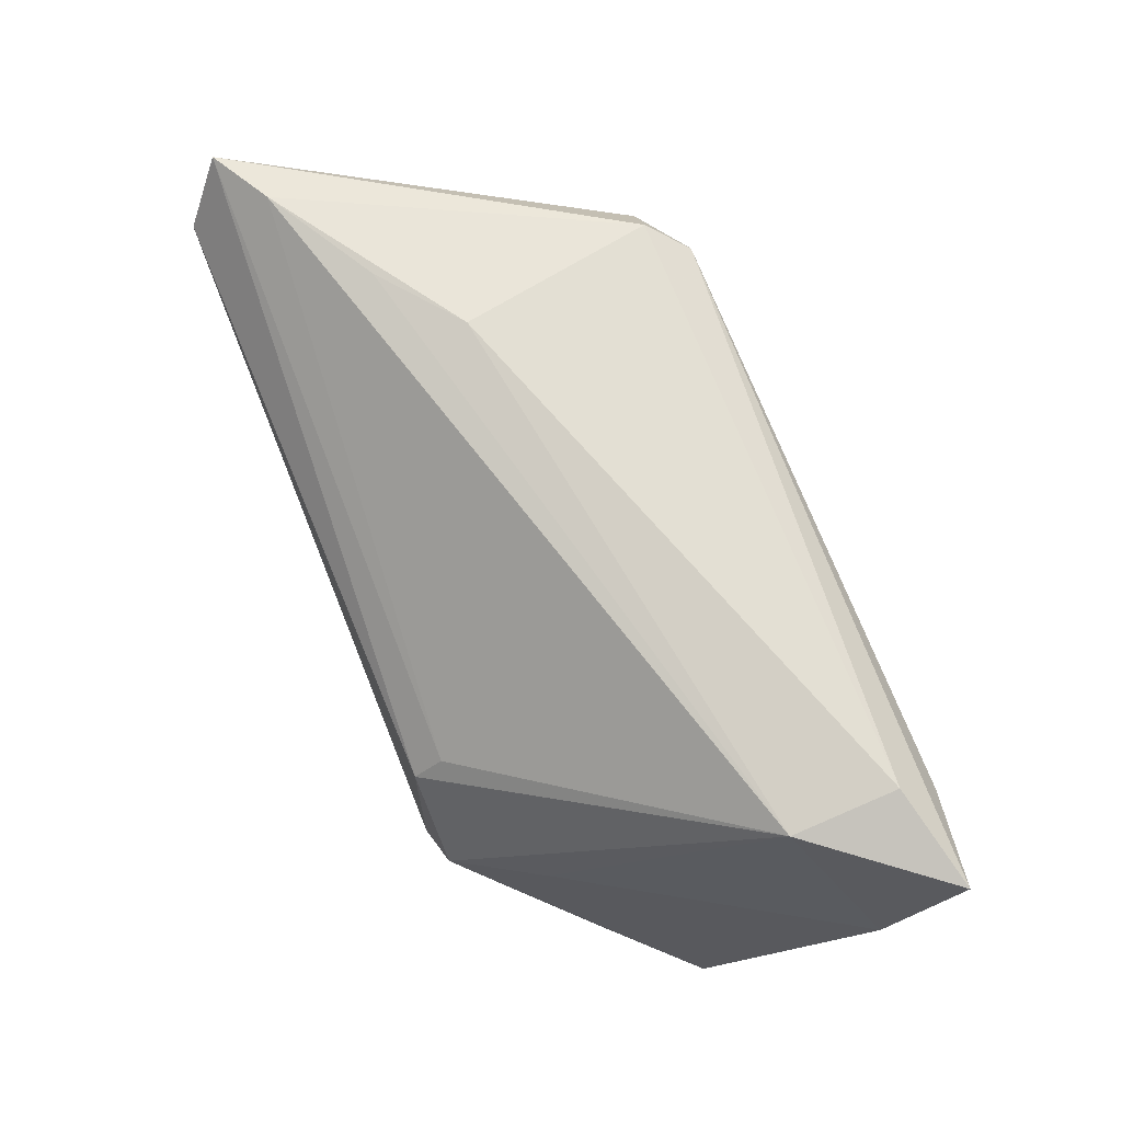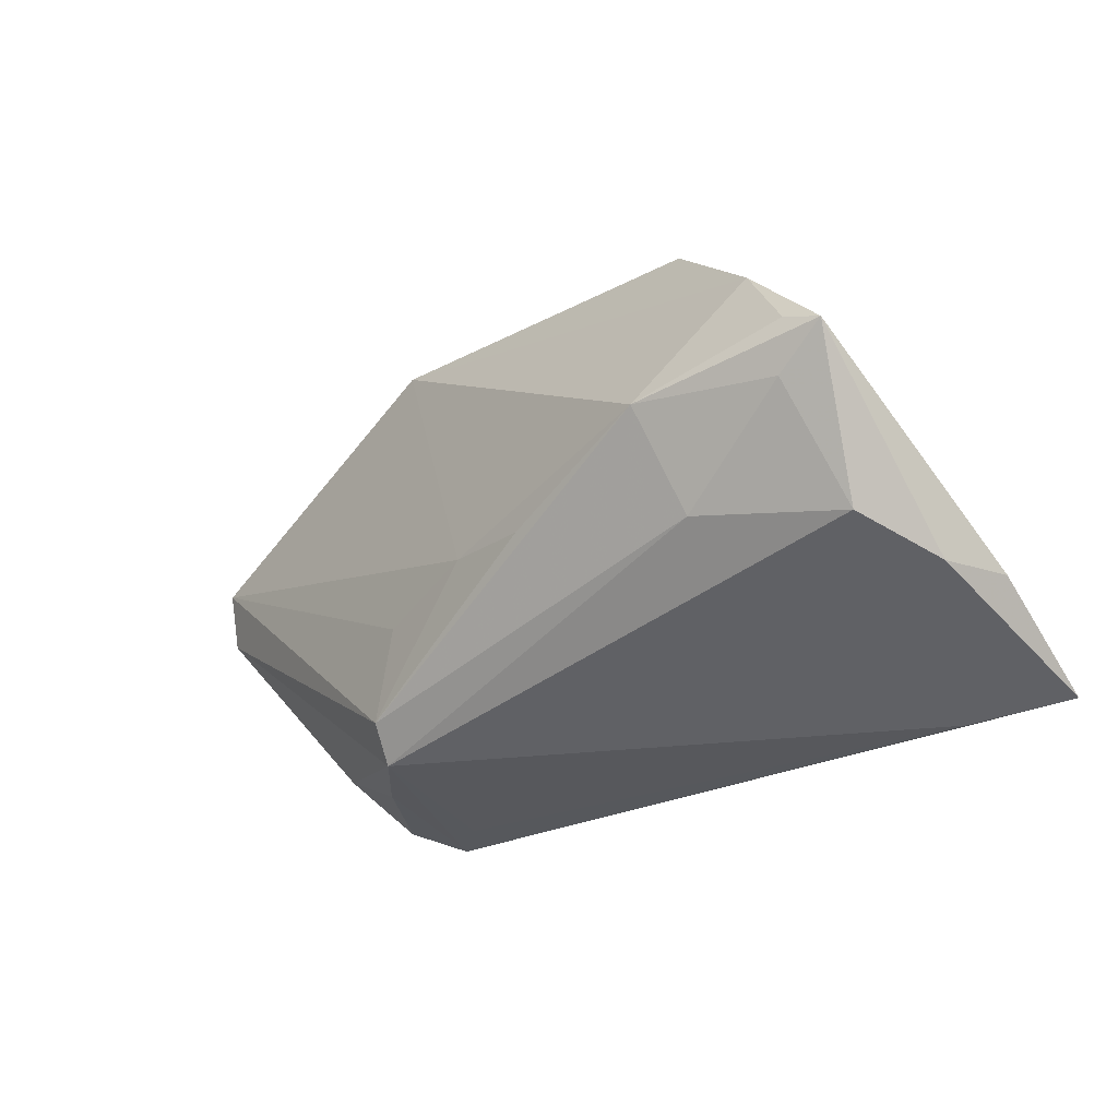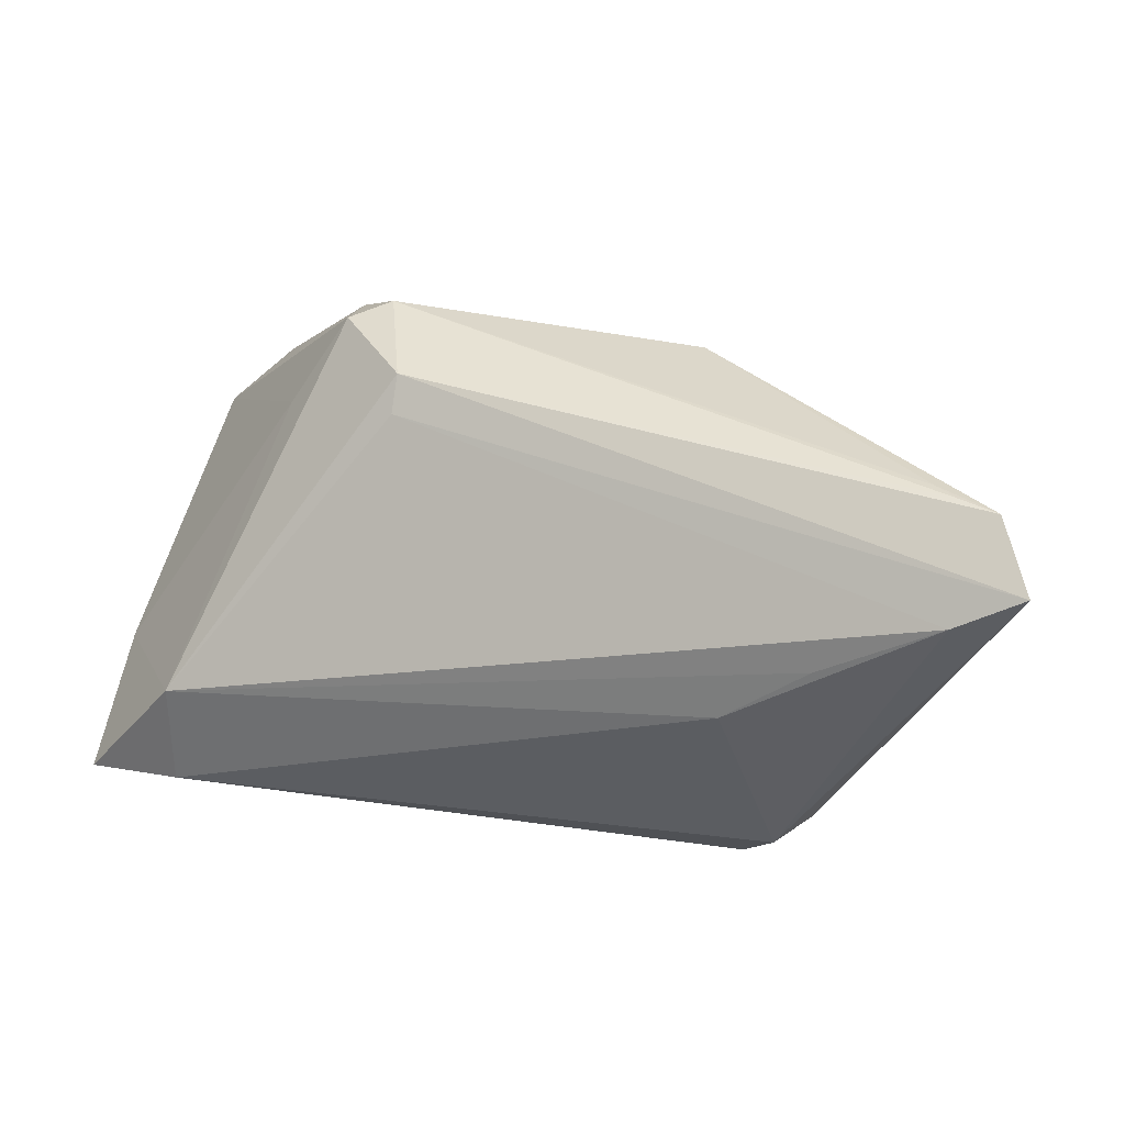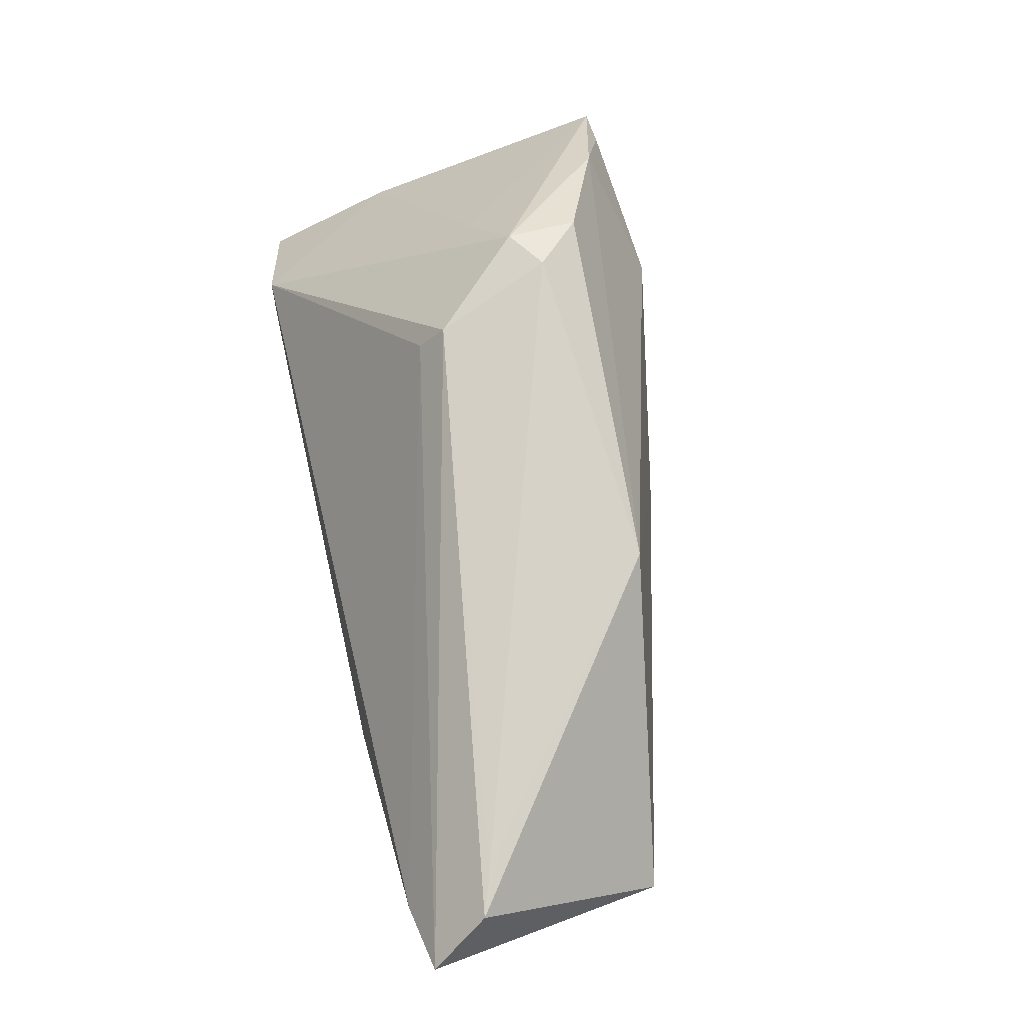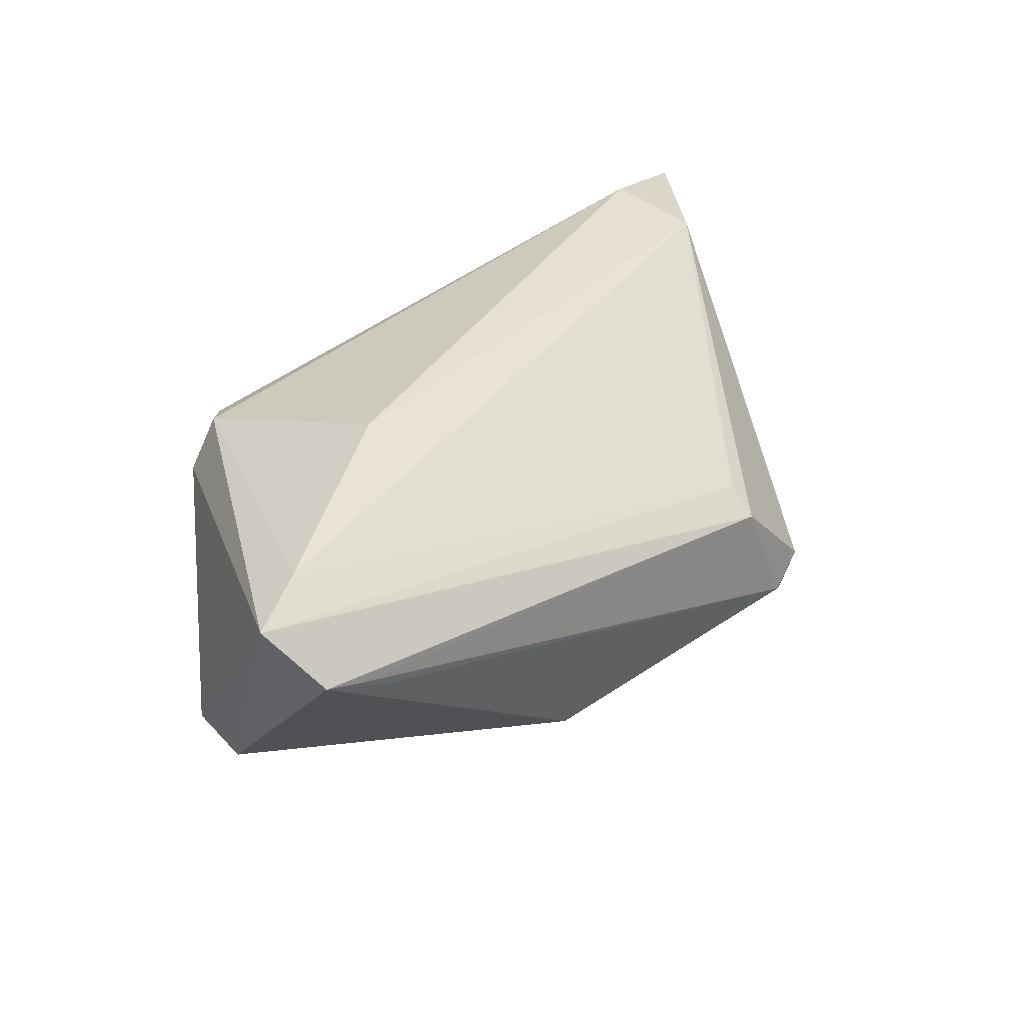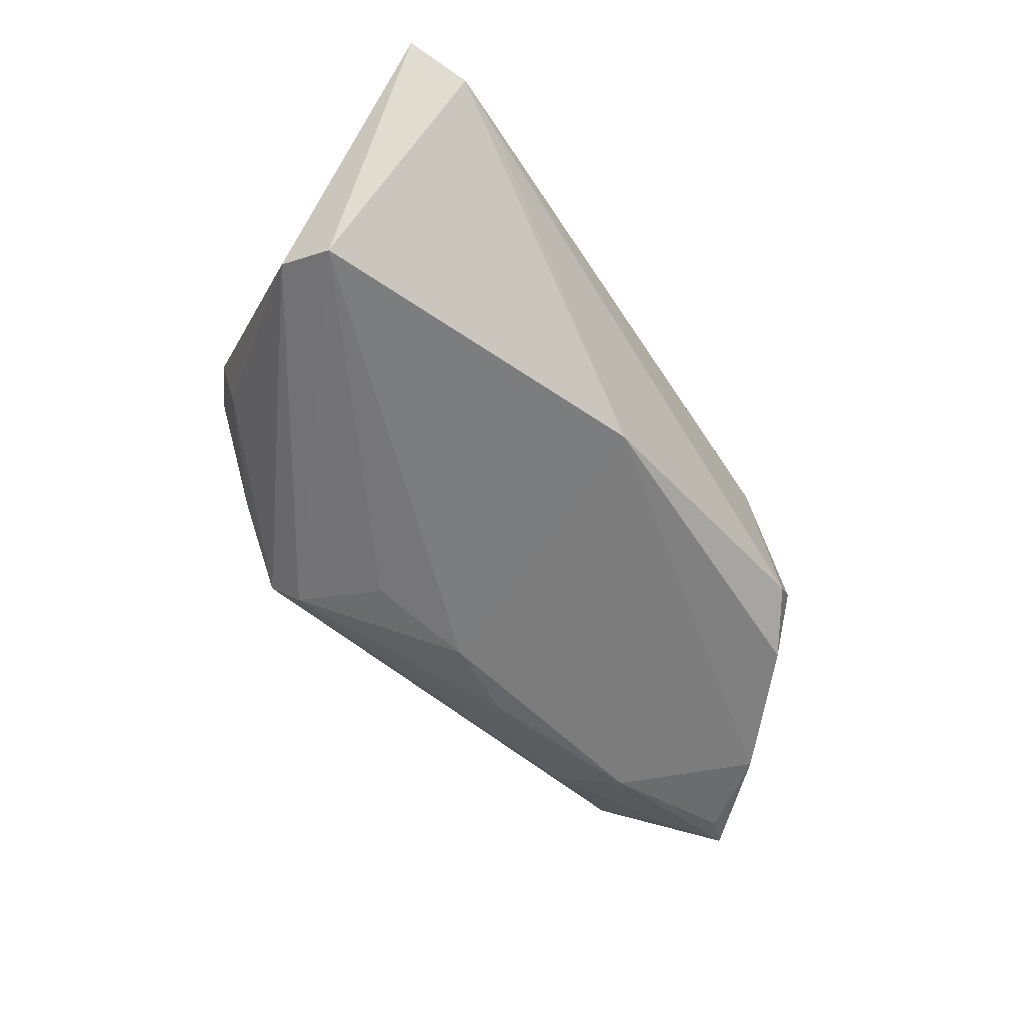
<metadata>
{"format":"obj","ext":"obj","renderer":"f3d","projection":"perspective","resolution":1024,"background":"white","views":[{"elev":78.1,"azim":-112.1,"up":"+Z"},{"elev":-27.7,"azim":-141.8,"up":"+Y"},{"elev":35.7,"azim":15.1,"up":"+Y"},{"elev":77.4,"azim":76.4,"up":"+Y"},{"elev":35.8,"azim":137.5,"up":"+Z"},{"elev":-44.4,"azim":122.9,"up":"+Z"}]}
</metadata>
<code>
v 0.02991 -0.02534 0.008662
v -0.0276 0.0256 -0.006317
v -0.01784 0.02198 0.007107
v 0.01369 0.0246 -0.01202
v -0.05079 0.00132 -0.02267
v 0.0499 0.02585 0.01519
v -0.02296 0.02687 -0.009313
v 0.01119 -0.01221 -0.01639
v -0.04502 -0.002969 -0.02183
v -0.02907 -0.001777 -0.02505
v 0.03416 -0.01955 0.002133
v 0.03329 -0.02289 0.01094
v -0.0475 -0.01527 -0.0131
v -0.05405 -0.01678 0.006478
v 0.04286 0.0259 0.01175
v -0.05335 -0.02492 0.02237
v 0.05079 0.00848 -0.005344
v -0.04118 -0.009223 0.02431
v 0.03336 0.009008 0.02431
v -0.04652 0.002899 -0.02288
v -0.01085 -0.009106 -0.02134
v 0.05405 0.02078 0.02205
v -0.02861 0.02267 -0.01465
v 0.01437 -0.02259 -0.01527
v 0.02239 -0.02588 -0.003451
v 0.0205 -0.02687 0.009343
v -0.04096 -0.02186 0.02505
v 0.02595 -0.02687 0.01436
v -0.04075 0.01173 -0.02007
v 0.04526 0.02594 0.01353
v 0.05099 0.001836 -0.003565
v -0.04224 -0.02687 0.01738
v -0.03119 -0.01281 -0.01844
v 0.04658 0.01672 0.02354
v -0.03203 0.02095 -0.01099
v -0.03393 0.01529 -0.002654
v 0.02982 -0.02248 0.0169
v 0.01522 -0.02654 -0.01199
v -0.05191 -0.01821 -0.003025
v -0.01801 0.02547 0.004067
v -0.001052 -0.00849 -0.01949
v 0.0239 0.001455 0.02505
f 31 17 22
f 14 36 5
f 16 18 14
f 14 18 36
f 28 16 32
f 27 16 28
f 27 18 16
f 42 18 27
f 12 31 22
f 9 13 5
f 5 36 2
f 2 18 40
f 36 18 2
f 39 32 16
f 16 14 39
f 5 13 39
f 39 14 5
f 19 18 42
f 42 34 19
f 19 34 18
f 40 18 3
f 18 34 3
f 22 40 3
f 3 34 22
f 37 27 28
f 42 27 37
f 37 34 42
f 22 34 37
f 37 12 22
f 28 12 37
f 1 12 28
f 5 29 20
f 7 2 40
f 23 2 7
f 28 32 26
f 17 31 24
f 35 2 23
f 23 29 35
f 5 2 35
f 35 29 5
f 23 7 4
f 4 29 23
f 31 12 11
f 12 1 11
f 13 9 33
f 6 40 22
f 22 17 6
f 17 4 6
f 10 20 29
f 29 4 10
f 10 9 5
f 5 20 10
f 10 33 9
f 24 33 10
f 38 24 31
f 31 11 38
f 28 26 38
f 38 26 32
f 38 39 13
f 32 39 38
f 13 33 38
f 38 33 24
f 15 4 7
f 15 6 4
f 41 4 17
f 41 10 4
f 25 11 1
f 25 38 11
f 25 1 28
f 28 38 25
f 30 15 7
f 6 15 30
f 30 7 40
f 40 6 30
f 17 24 8
f 8 41 17
f 24 41 8
f 24 10 21
f 21 41 24
f 10 41 21

</code>
